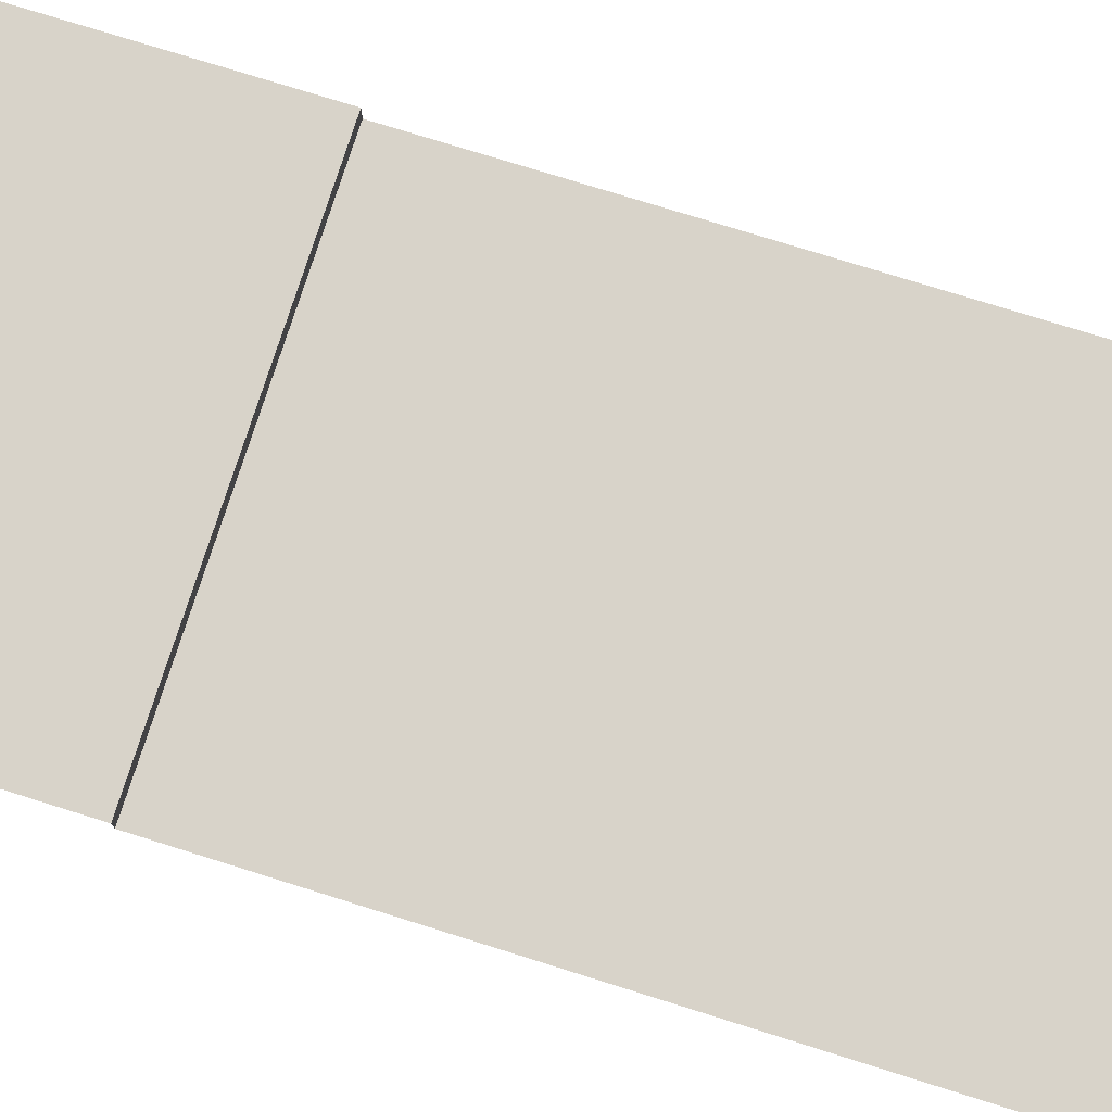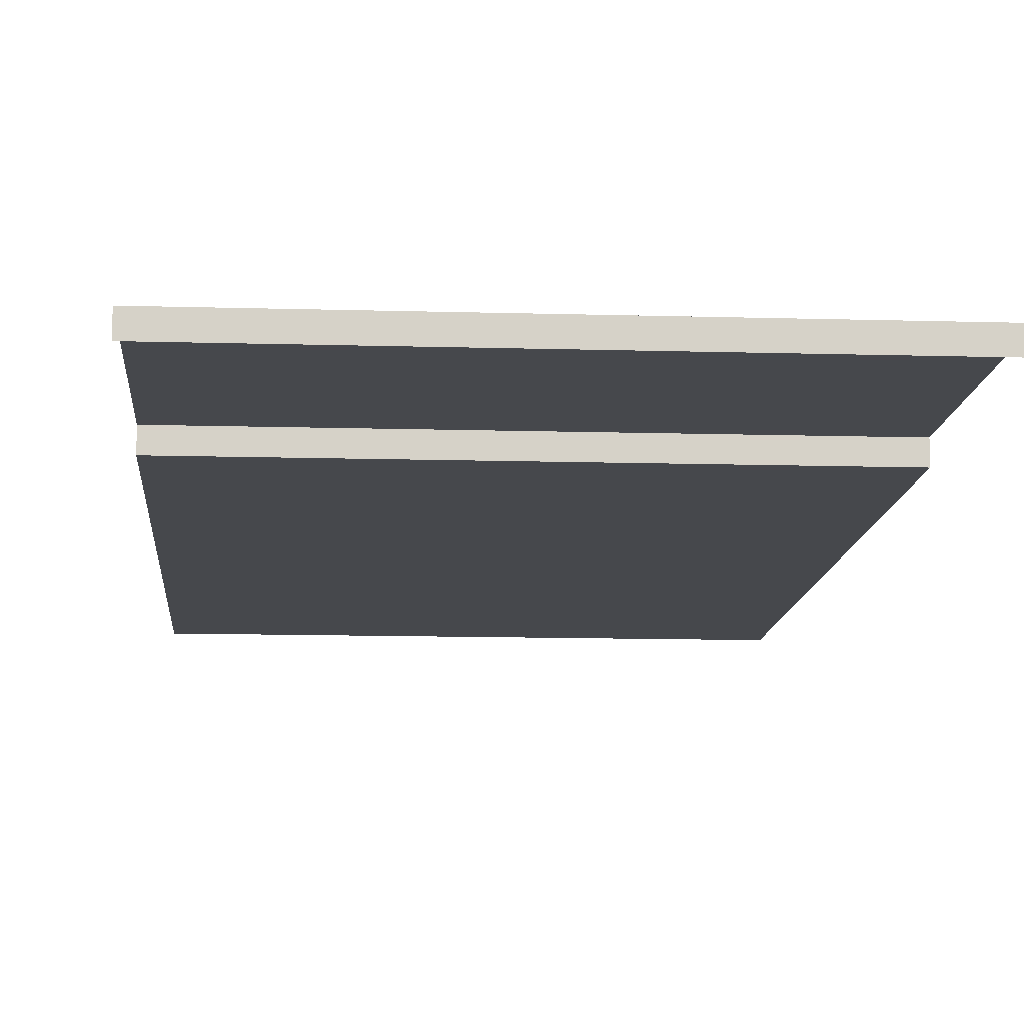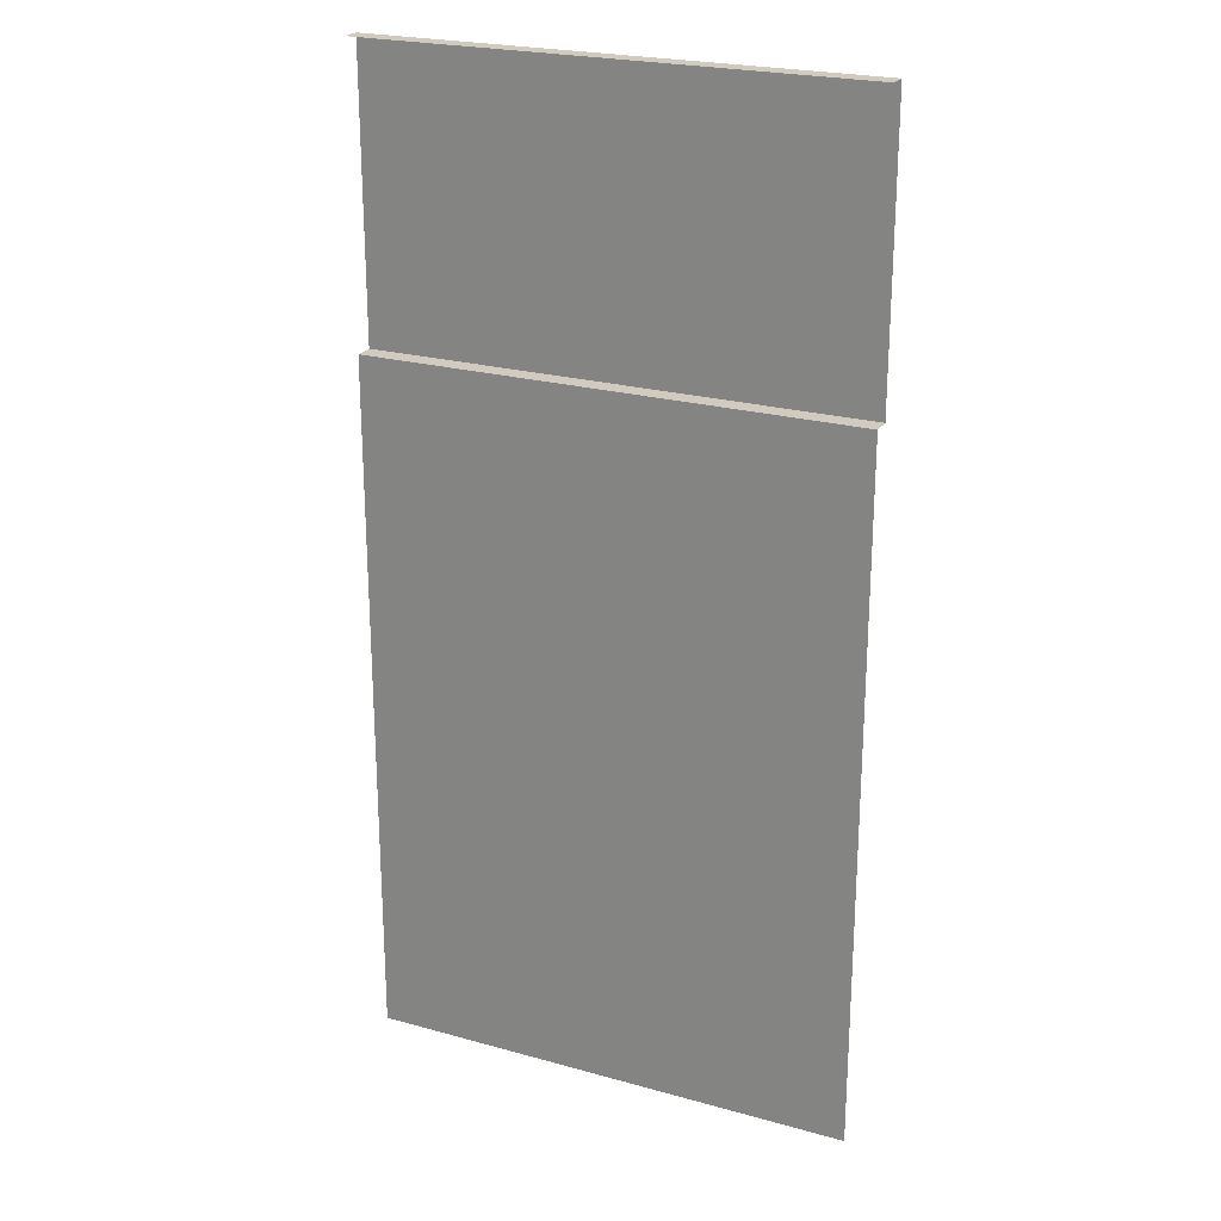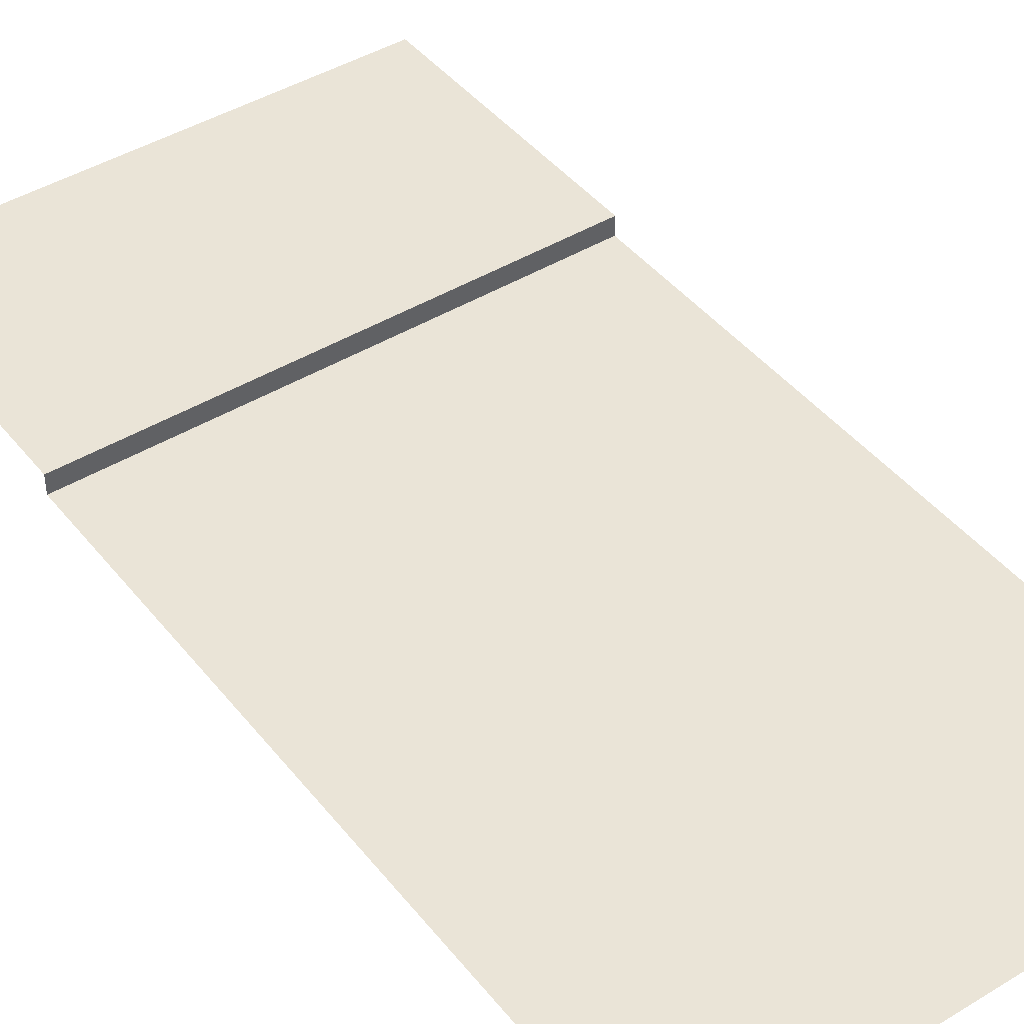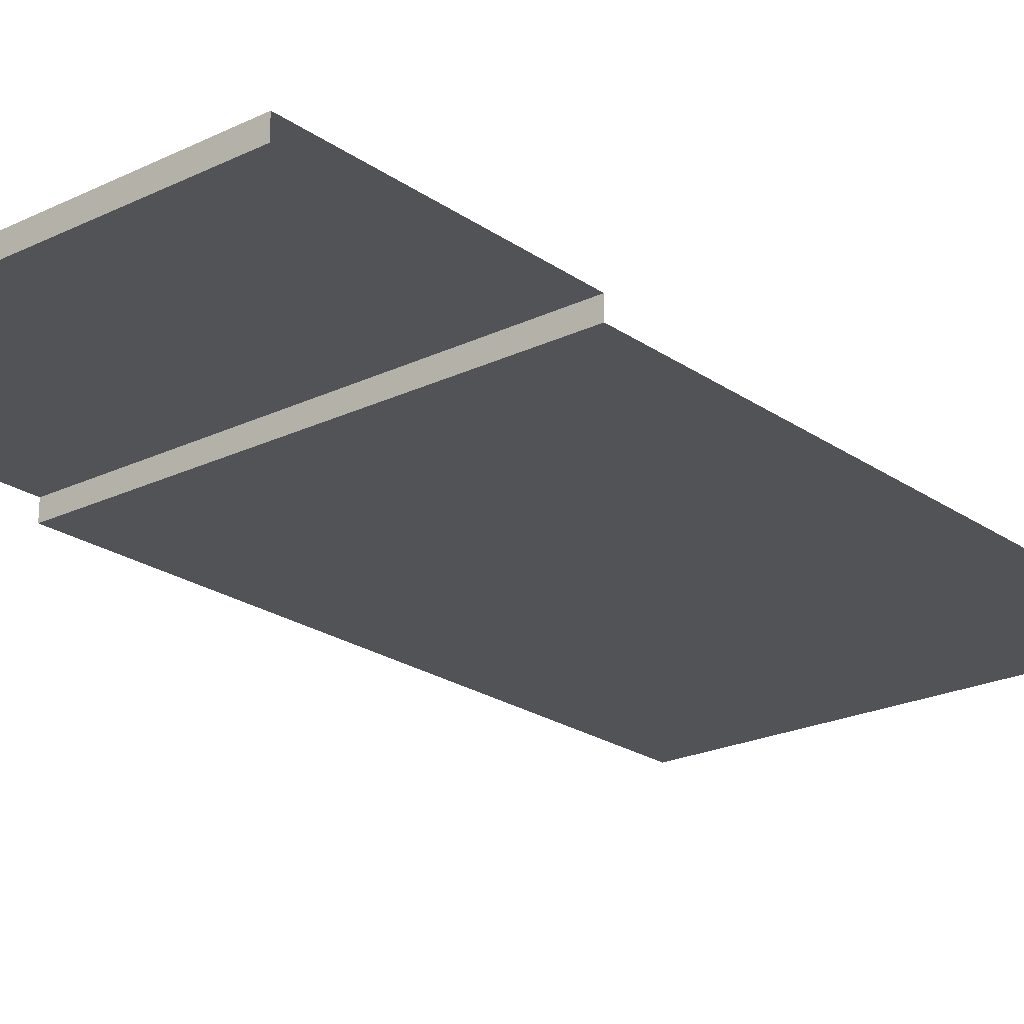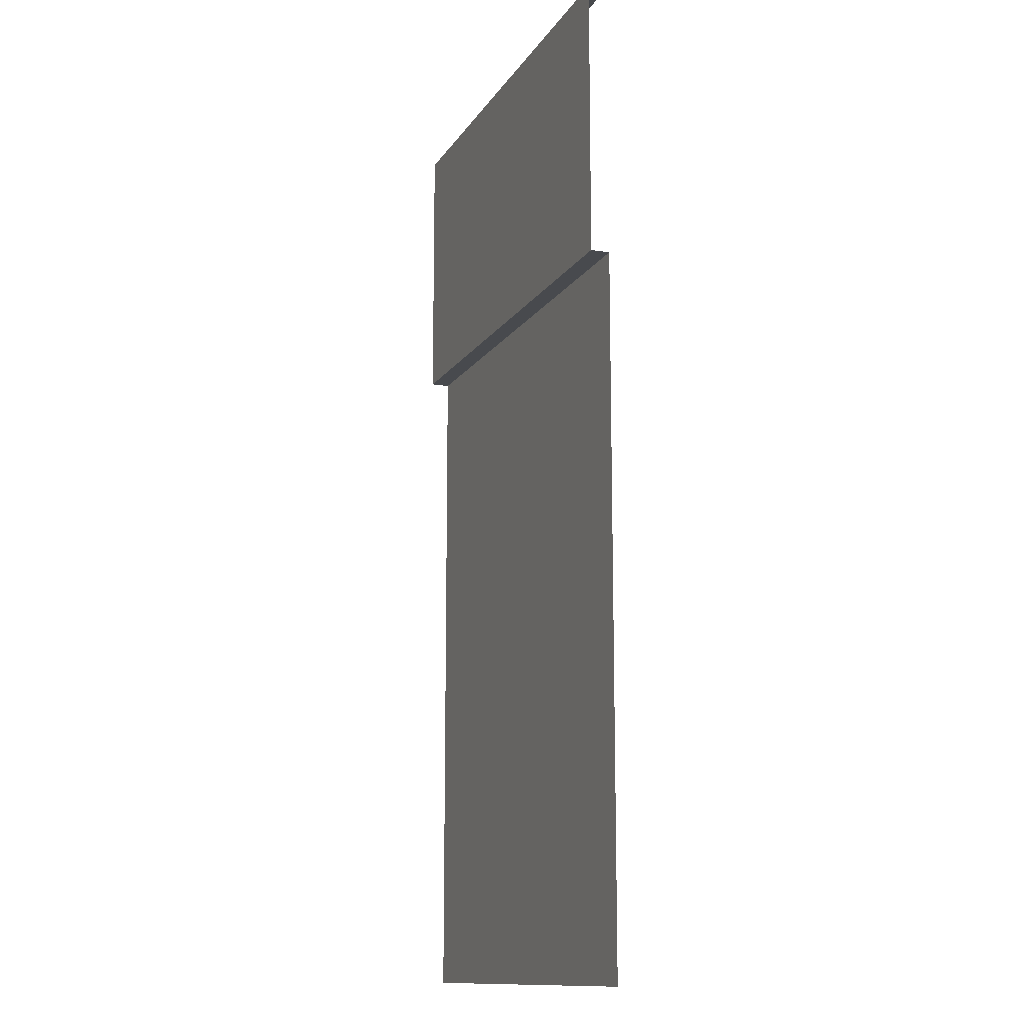
<metadata>
{"format":"obj","ext":"obj","renderer":"f3d","projection":"perspective","resolution":1024,"background":"white","views":[{"elev":75.9,"azim":107.4,"up":"+Y"},{"elev":-11.2,"azim":-4.2,"up":"+Y"},{"elev":23.3,"azim":25.1,"up":"+Z"},{"elev":43.7,"azim":144.4,"up":"+Y"},{"elev":-22.2,"azim":39.9,"up":"+Y"},{"elev":-12.9,"azim":-110.6,"up":"+Z"}]}
</metadata>
<code>
v 3.815e-06 -0.1948 -10
v 1.482 -0.1948 -9.555
v 3.815e-06 -0.1948 -3.165
v 2.5 -0.1948 -3.165
v 1.482 -0.1948 -10
v 3.518 -0.1948 -10
v 3.518 -0.1948 -9.555
v 1.482 -0.1948 -10
v 1.482 -0.1948 -9.555
v 2.5 -0.1948 -2.869
v 2.5 0 -2.869
v 3.815e-06 -0.1948 -2.869
v 3.815e-06 0 -2.869
v 2.5 0 -6.358e-07
v 3.815e-06 0 -6.358e-07
v 2.5 0 -2.869
v 3.815e-06 0 -2.869
v 3.815e-06 -0.1948 -2.869
v 3.815e-06 -0.1948 -3.165
v 2.5 -0.1948 -2.869
v 2.5 -0.1948 -3.165
v 5 0 -6.358e-07
v 2.5 0 -6.358e-07
v 5 0 -2.869
v 2.5 0 -2.869
v 5 -0.1948 -2.869
v 5 0 -2.869
v 2.5 -0.1948 -2.869
v 2.5 0 -2.869
v 2.5 -0.1948 -3.165
v 5 -0.1948 -3.165
v 2.5 -0.1948 -2.869
v 5 -0.1948 -2.869
v 5 -0.1948 -3.165
v 2.5 -0.1948 -3.165
v 3.518 -0.1948 -9.555
v 5 -0.1948 -10
v 3.518 -0.1948 -10
v 2.5 0 -6.358e-07
v 2.5 -0.1948 -6.358e-07
v 3.815e-06 0 -6.358e-07
v 3.815e-06 -0.1948 -6.358e-07
v 5 0 -6.358e-07
v 5 -0.1948 -6.358e-07
v 2.5 0 -6.358e-07
v 2.5 -0.1948 -6.358e-07
v 1.482 -0.1948 -9.555
v 3.518 -0.1948 -9.555
v 2.5 -0.1948 -3.165
g road_straight_mesh_3176_395
f 1 3 2
f 2 3 4
f 1 2 5
f 6 8 7
f 7 8 9
f 10 12 11
f 11 12 13
f 14 16 15
f 15 16 17
f 18 20 19
f 19 20 21
f 22 24 23
f 23 24 25
f 26 28 27
f 27 28 29
f 30 32 31
f 31 32 33
f 34 36 35
f 37 36 34
f 37 38 36
f 39 41 40
f 40 41 42
f 43 45 44
f 44 45 46
f 47 49 48

</code>
